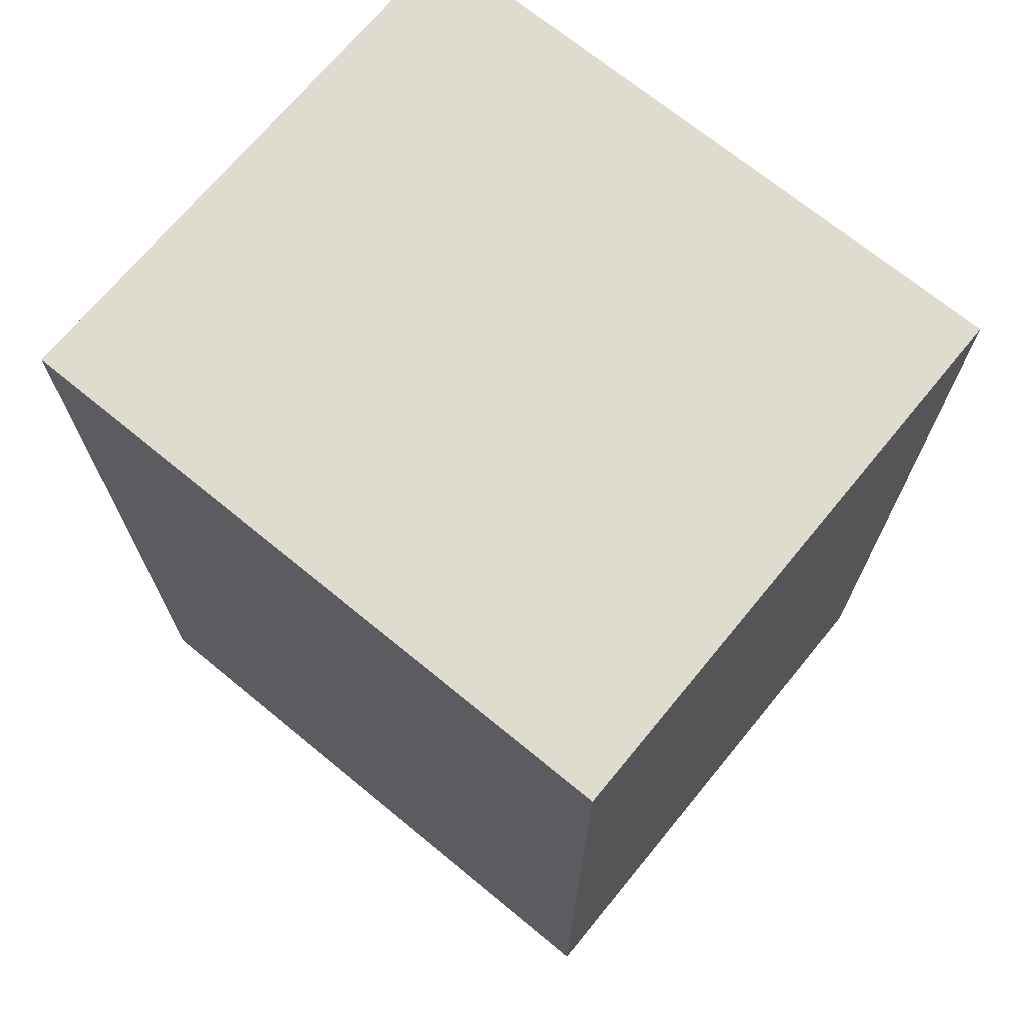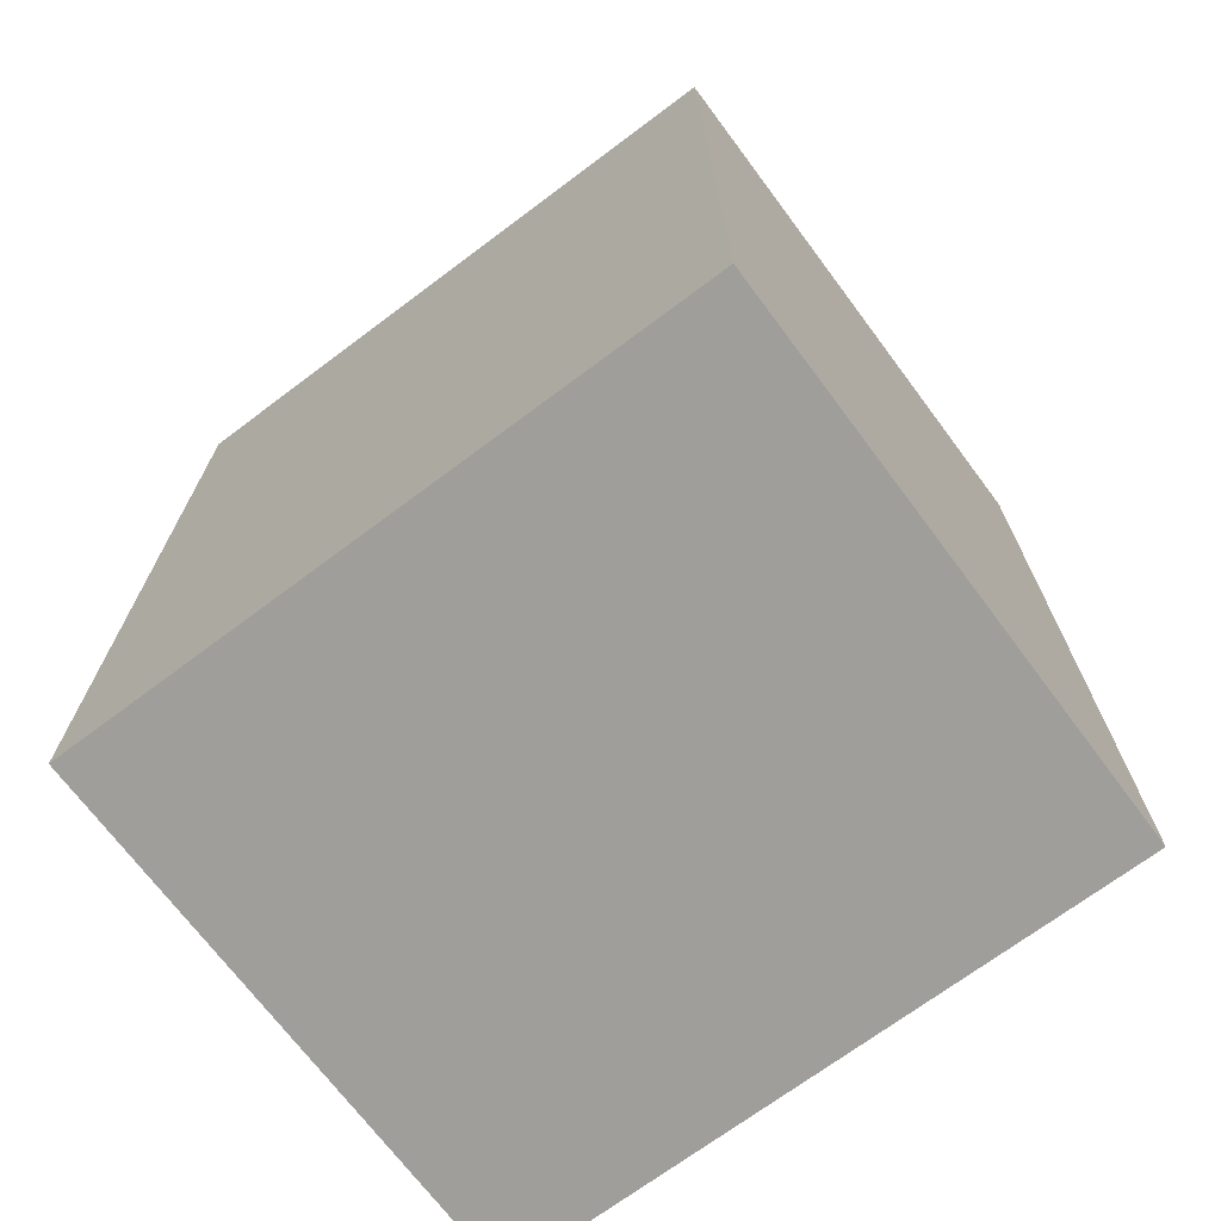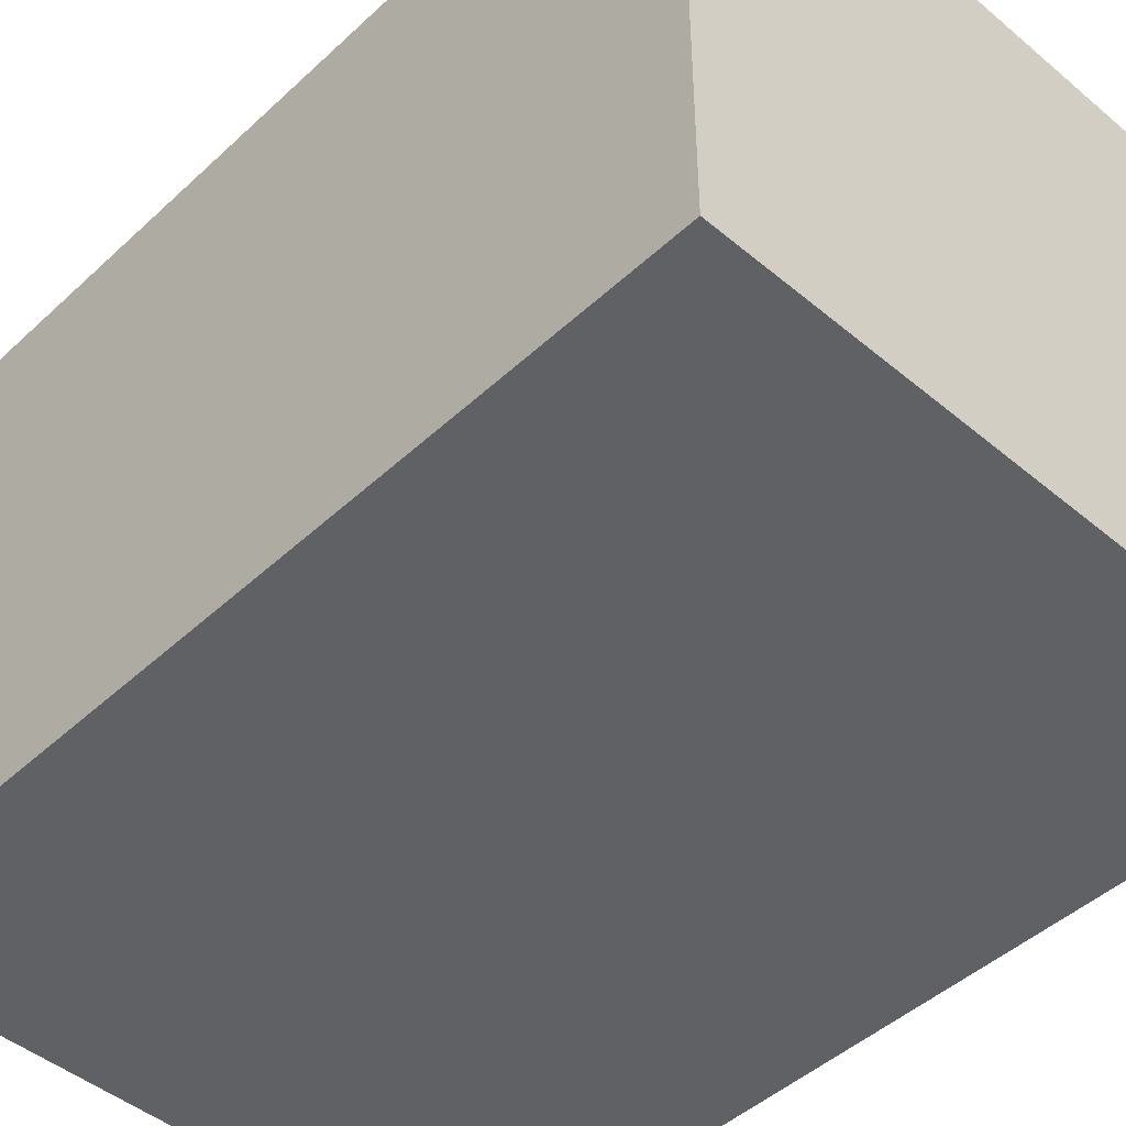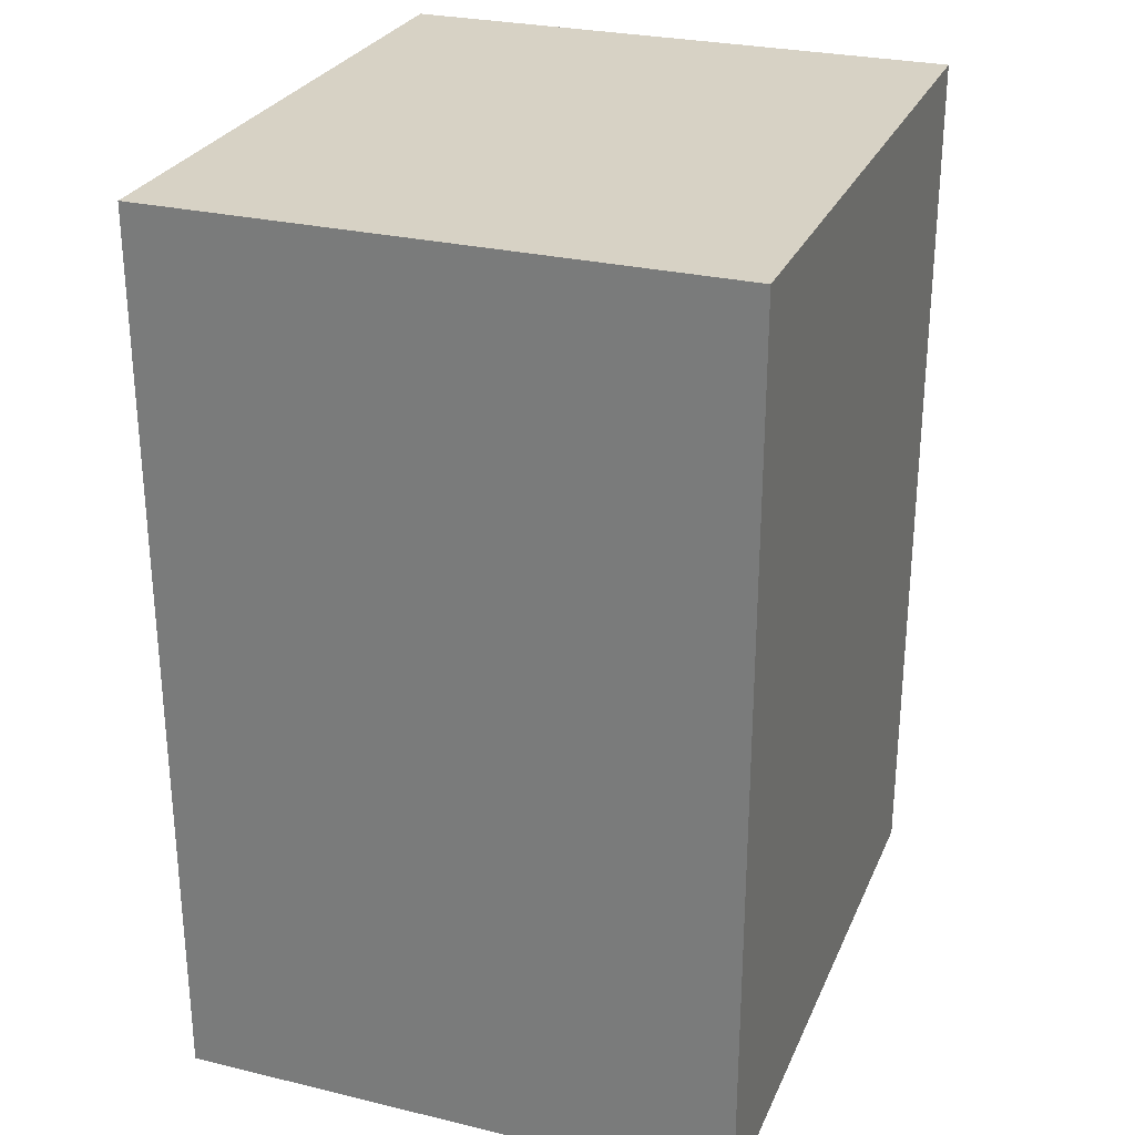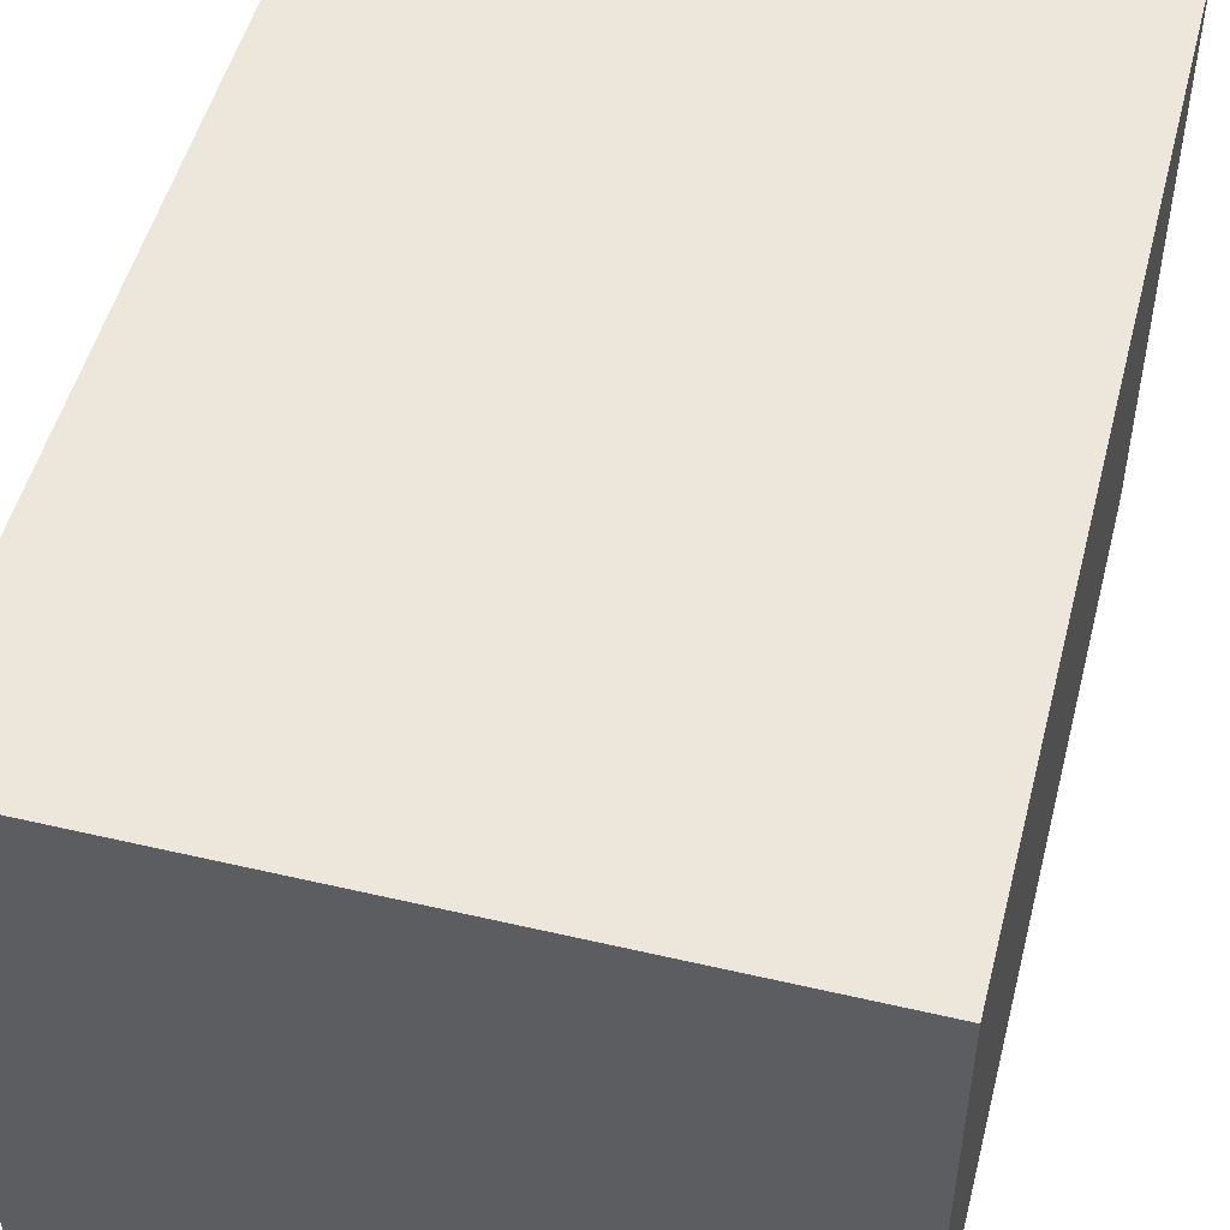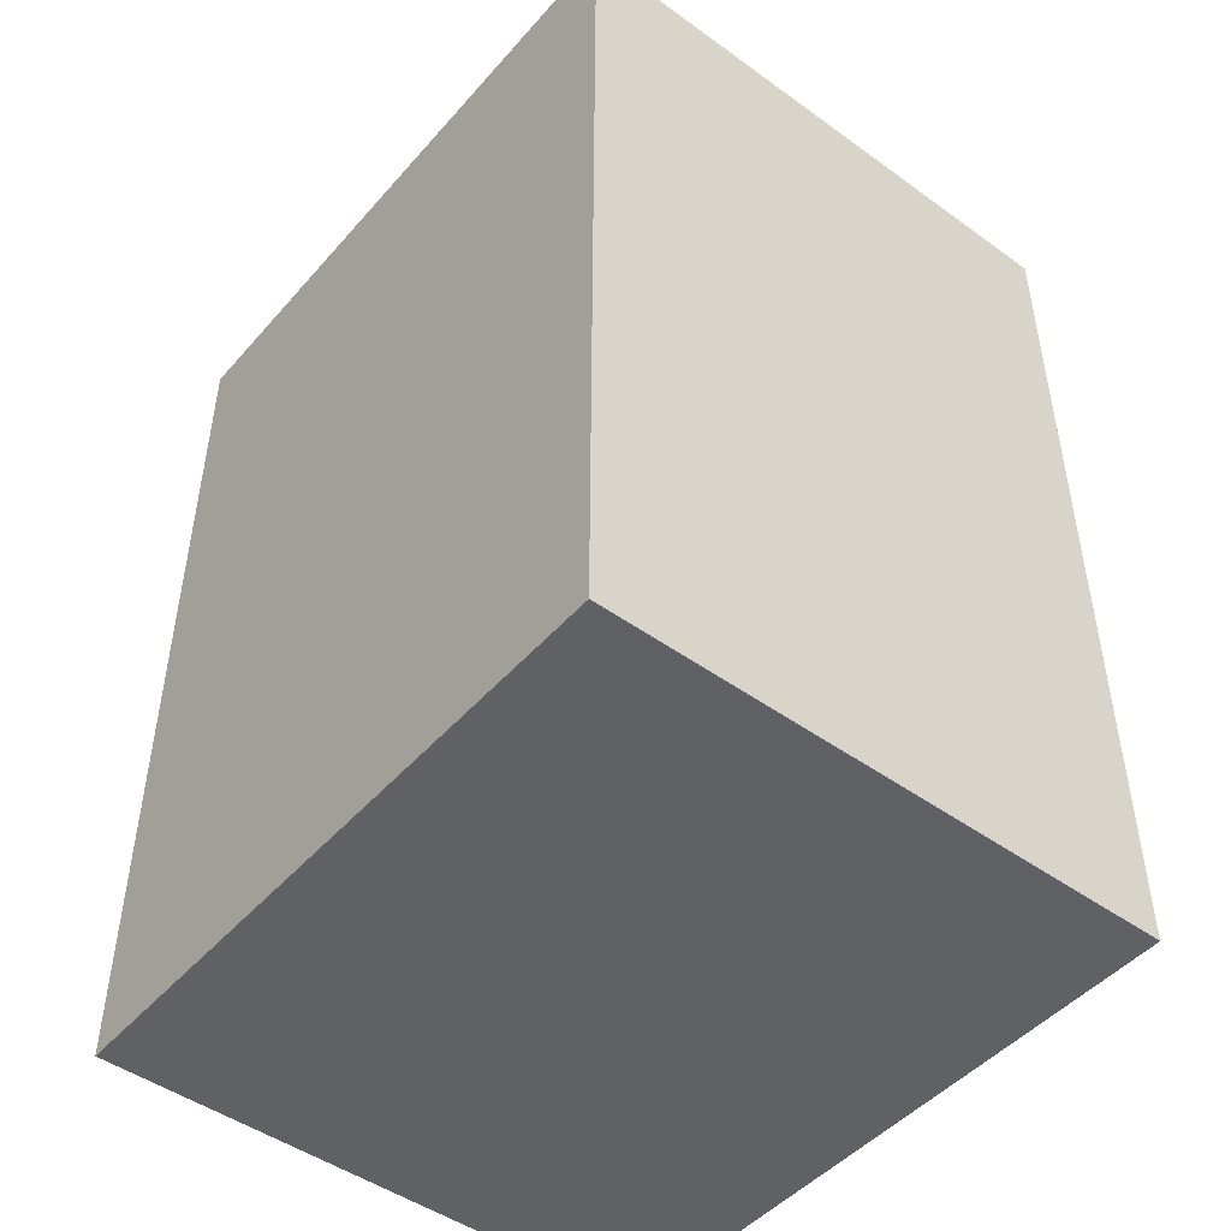
<metadata>
{"format":"obj","ext":"obj","renderer":"f3d","projection":"perspective","resolution":1024,"background":"white","views":[{"elev":70.3,"azim":39.4,"up":"+Y"},{"elev":-70.8,"azim":36.8,"up":"+Y"},{"elev":-46.4,"azim":-43.6,"up":"+Z"},{"elev":27.6,"azim":110.1,"up":"+Y"},{"elev":50.8,"azim":14.3,"up":"+Z"},{"elev":-47.7,"azim":51.0,"up":"+Y"}]}
</metadata>
<code>
v -255 12.92 225
v -255 732.9 225
v 255 12.92 225
v 255 732.9 225
v 255 12.92 -225
v 255 732.9 -225
v -255 12.92 -225
v -255 732.9 -225
o 立方体
f 3 4 2 1
f 5 6 4 3
f 7 8 6 5
f 1 2 8 7
f 4 6 8 2
f 5 3 1 7

</code>
